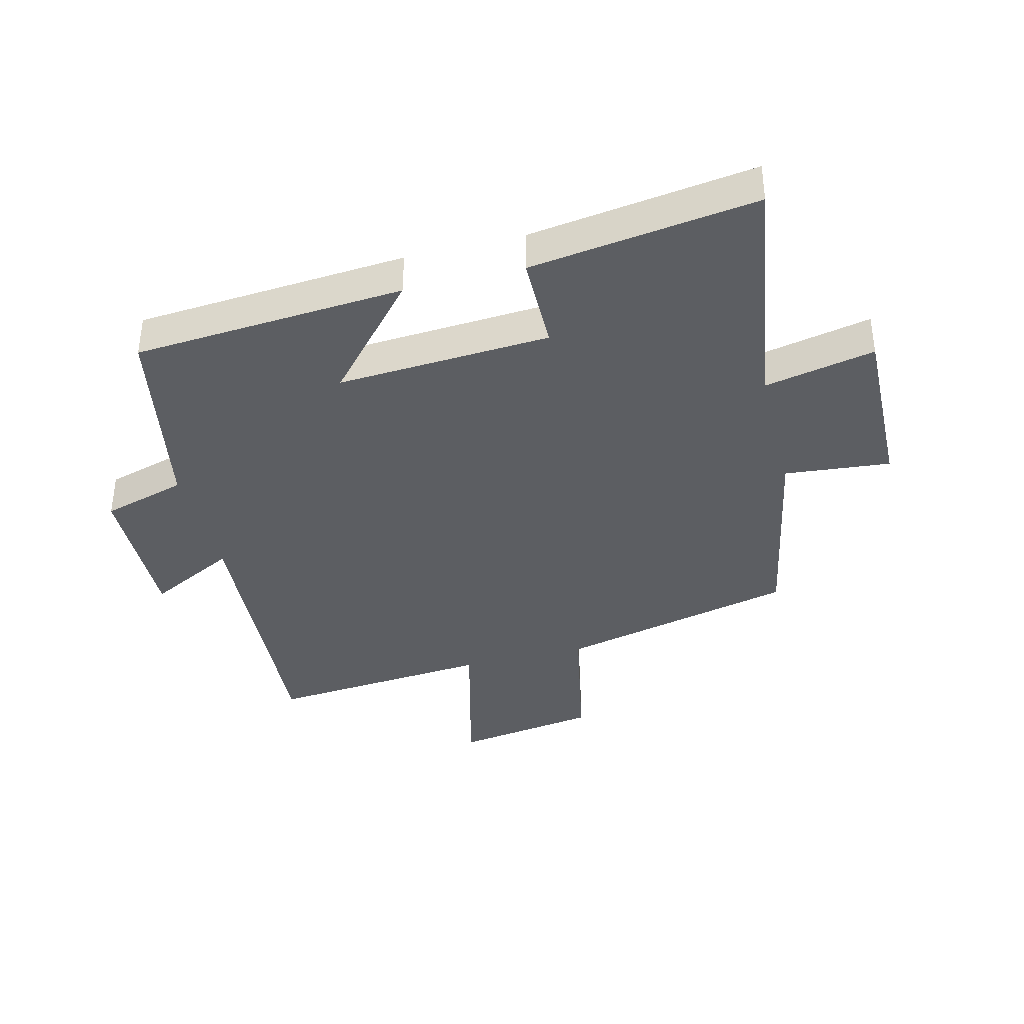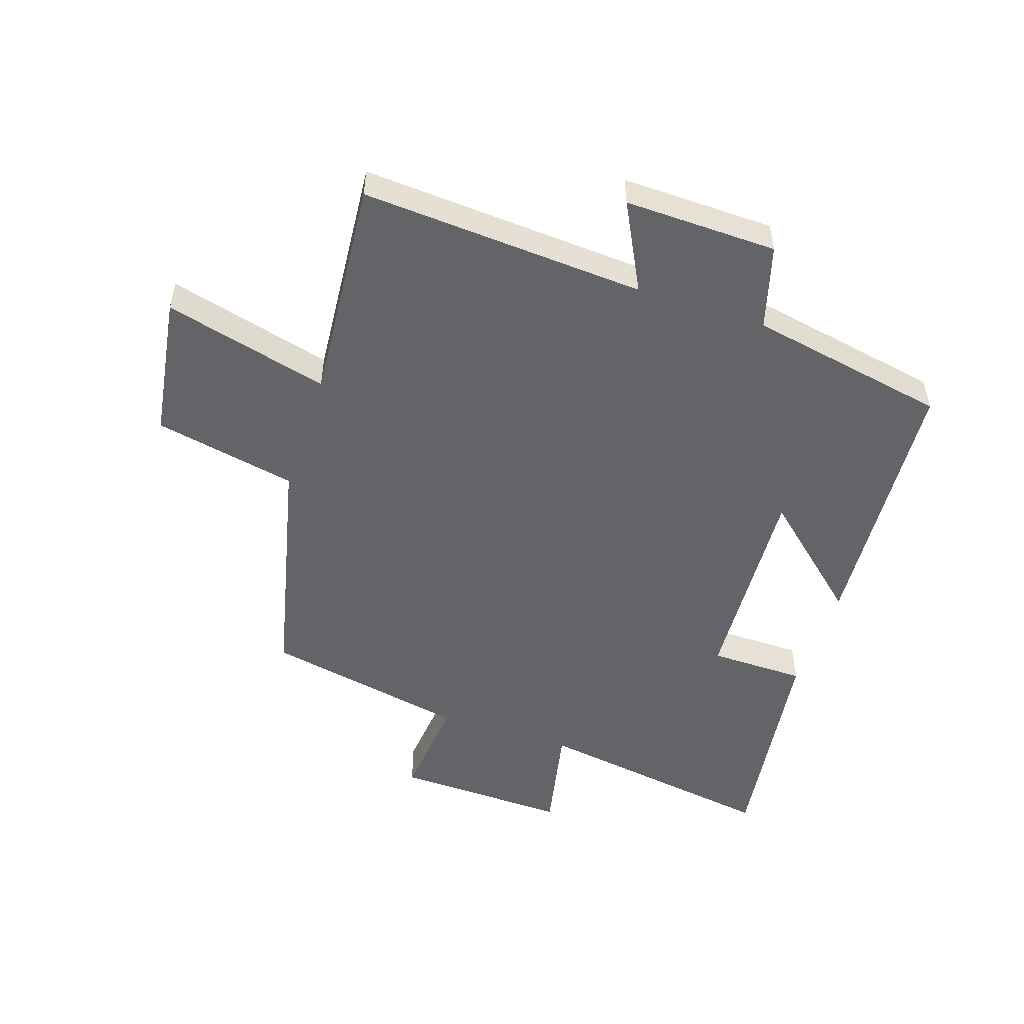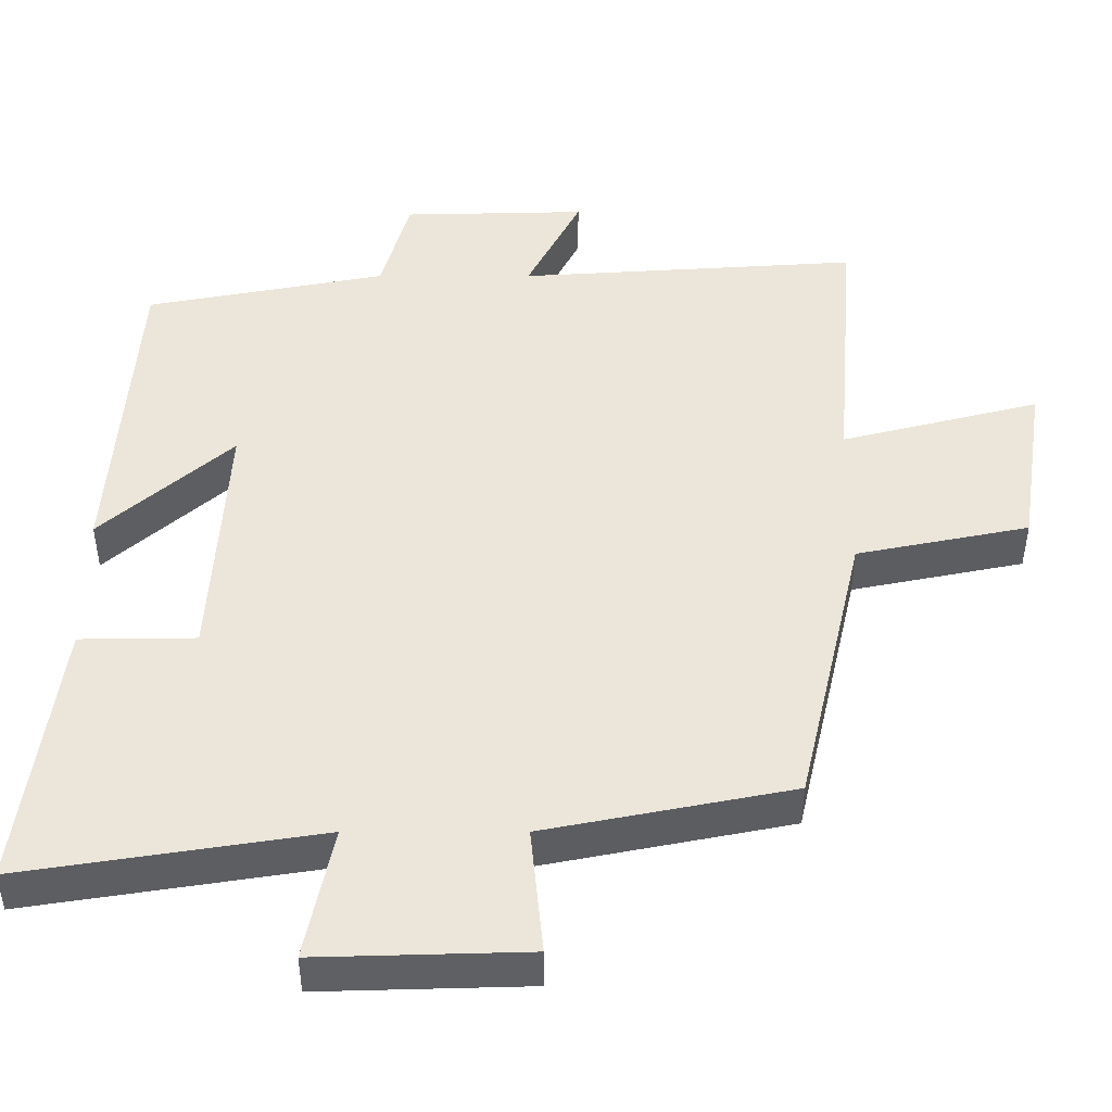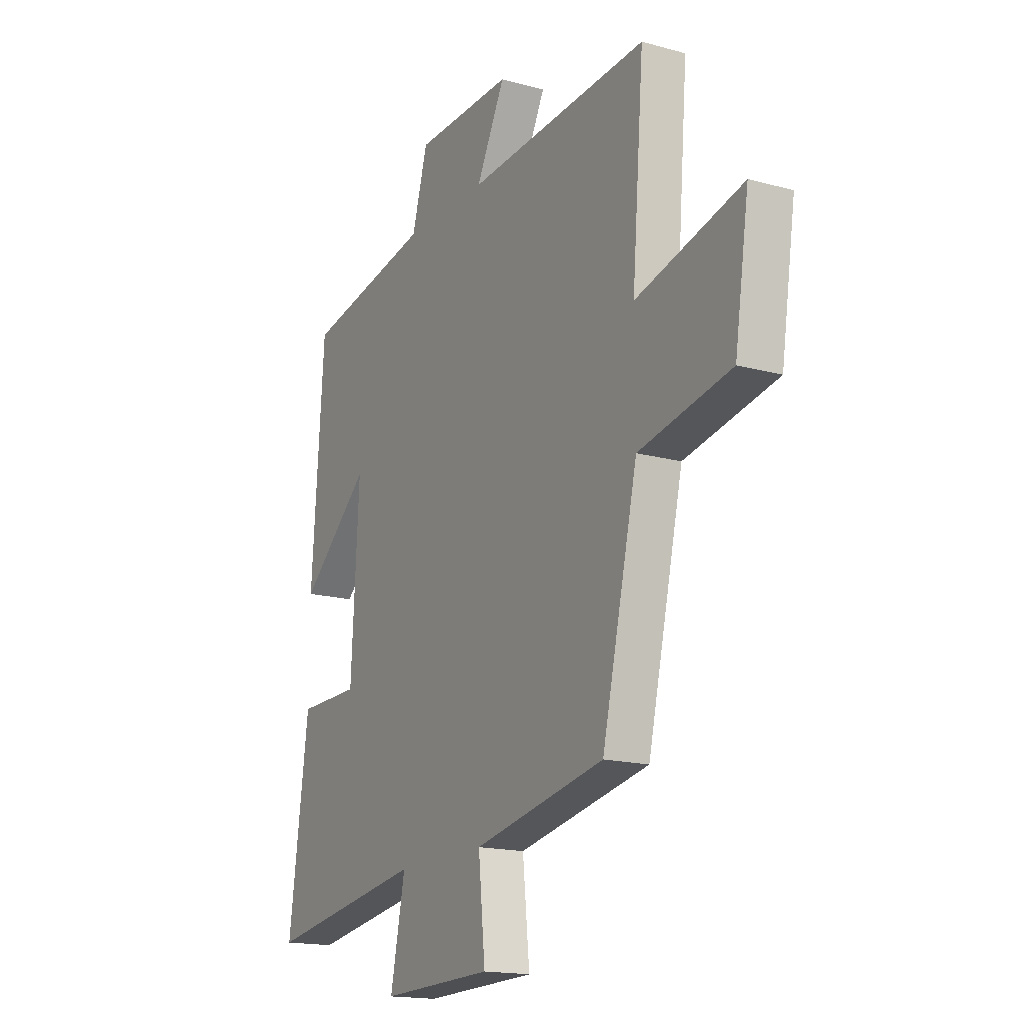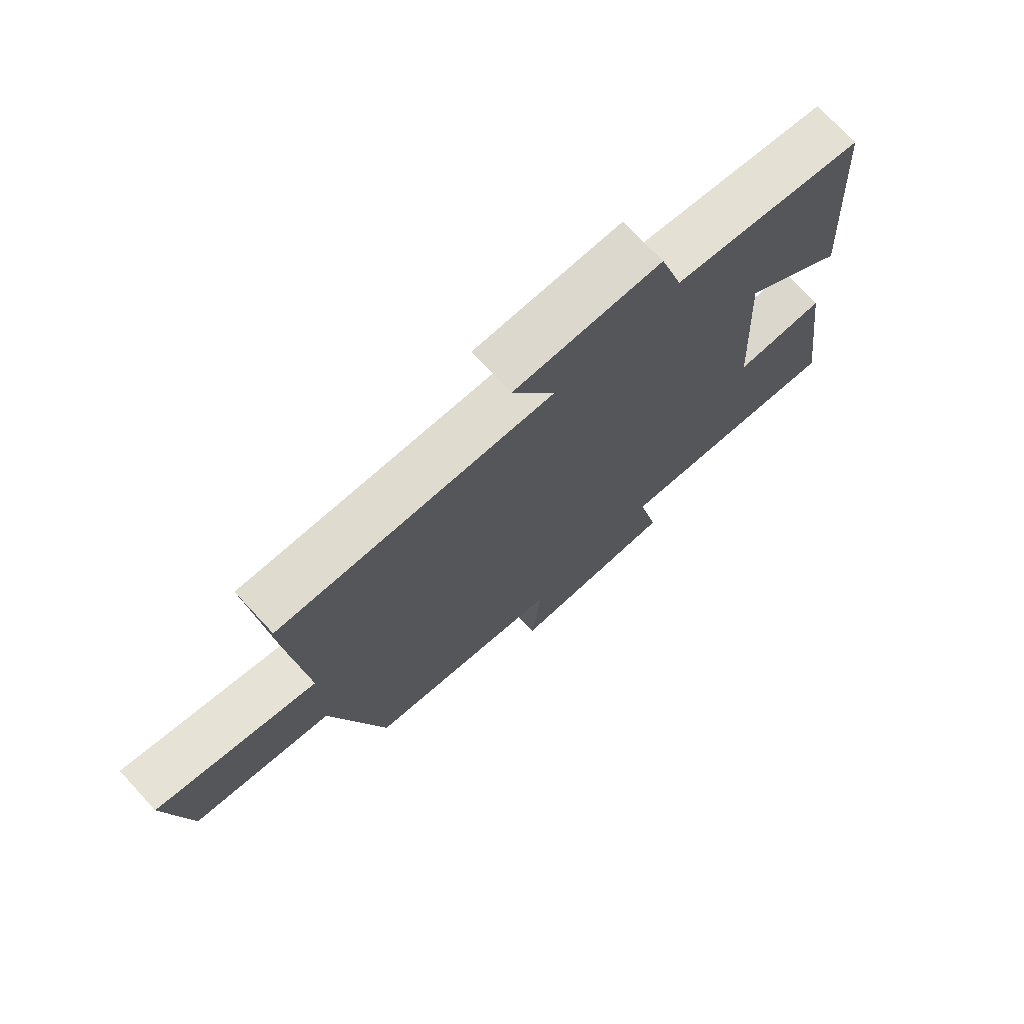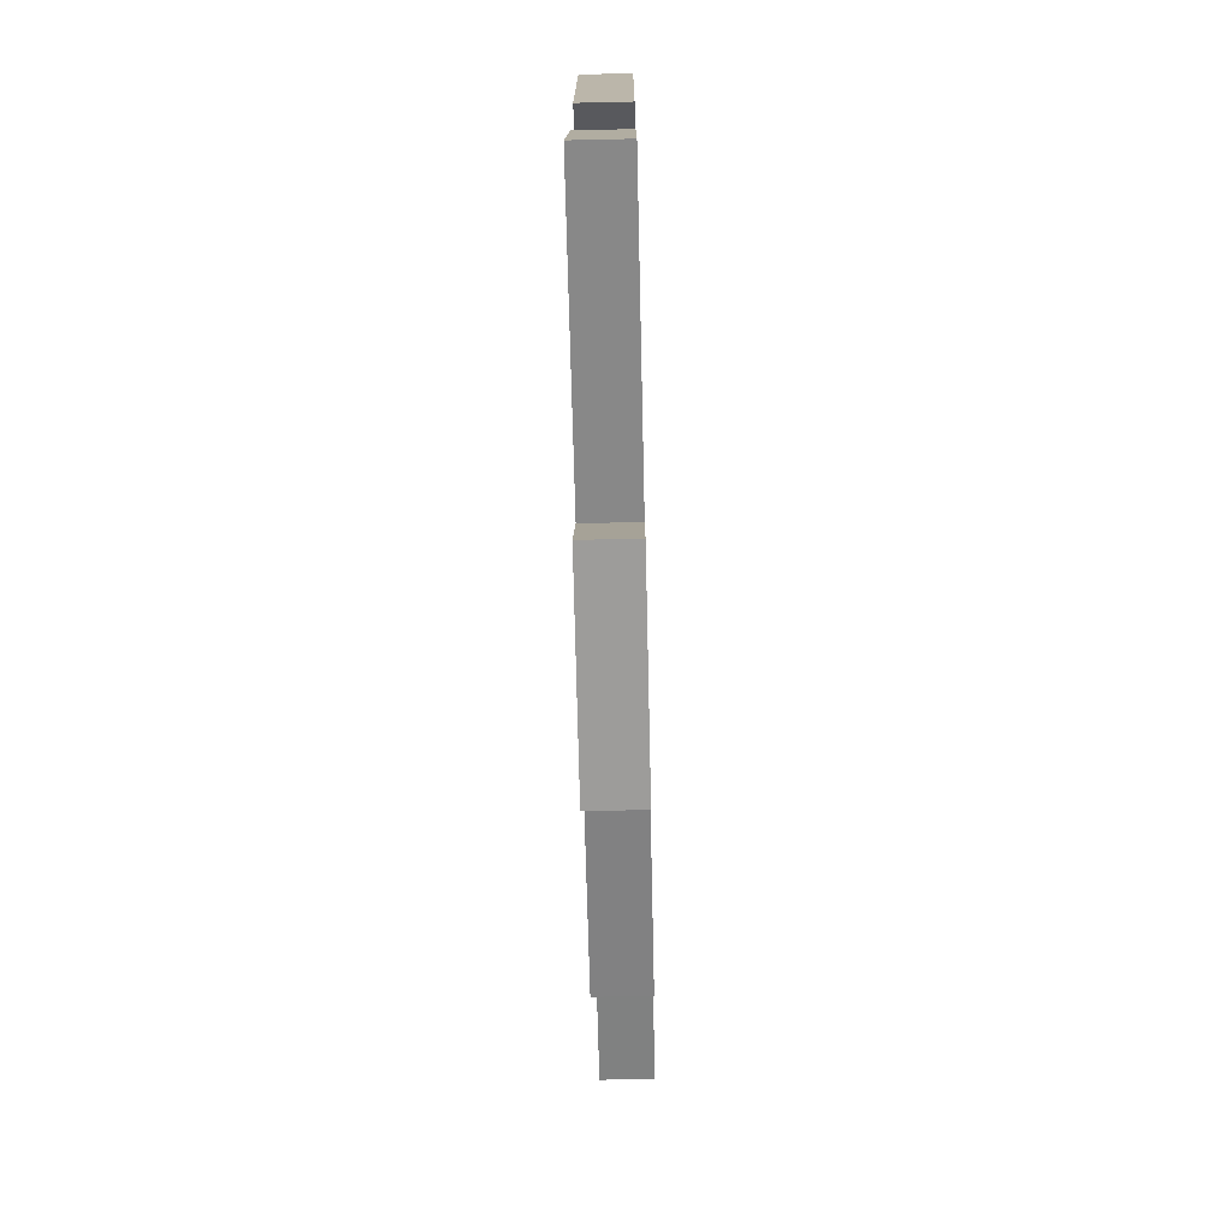
<metadata>
{"format":"obj","ext":"obj","renderer":"f3d","projection":"perspective","resolution":1024,"background":"white","views":[{"elev":-38.2,"azim":104.3,"up":"+Y"},{"elev":-51.3,"azim":-18.3,"up":"+Y"},{"elev":-42.9,"azim":180.0,"up":"+Z"},{"elev":-16.8,"azim":-119.3,"up":"+Z"},{"elev":73.6,"azim":-42.9,"up":"+Z"},{"elev":-71.7,"azim":91.3,"up":"+Z"}]}
</metadata>
<code>
v -0.53 0.07 0.53
v -0.069 0.07 0.5
v -0.142 0.07 0.643
v 0.106 0.07 0.637
v 0.145 0.07 0.5
v 0.469 0.07 0.438
v 0.5 0.07 -0.003
v 0.324 0.07 0.153
v 0.344 0.07 -0.193
v 0.5 0.07 -0.195
v 0.55 0.07 -0.563
v 0.15 0.07 -0.5
v 0.187 0.07 -0.68
v -0.095 0.07 -0.672
v -0.078 0.07 -0.5
v -0.41 0.07 -0.434
v -0.5 0.07 -0.047
v -0.732 0.07 0
v -0.768 0.07 0.234
v -0.5 0.07 0.165
v -0.53 0 0.53
v -0.069 0 0.5
v -0.142 0 0.643
v 0.106 0 0.637
v 0.145 0 0.5
v 0.469 0 0.438
v 0.5 0 -0.003
v 0.324 0 0.153
v 0.344 0 -0.193
v 0.5 0 -0.195
v 0.55 0 -0.563
v 0.15 0 -0.5
v 0.187 0 -0.68
v -0.095 0 -0.672
v -0.078 0 -0.5
v -0.41 0 -0.434
v -0.5 0 -0.047
v -0.732 0 0
v -0.768 0 0.234
v -0.5 0 0.165
f 17 18 19 20
f 15 16 17 20
f 15 20 1 2
f 12 13 14 15
f 12 15 2
f 9 10 11 12
f 8 9 12 2
f 5 6 7 8
f 5 8 2 3
f 3 4 5
f 40 39 38 37
f 40 37 36 35
f 22 21 40 35
f 35 34 33 32
f 22 35 32
f 32 31 30 29
f 22 32 29 28
f 28 27 26 25
f 23 22 28 25
f 25 24 23
f 1 21 22 2
f 2 22 23 3
f 3 23 24 4
f 4 24 25 5
f 5 25 26 6
f 6 26 27 7
f 7 27 28 8
f 8 28 29 9
f 9 29 30 10
f 10 30 31 11
f 11 31 32 12
f 12 32 33 13
f 13 33 34 14
f 14 34 35 15
f 15 35 36 16
f 16 36 37 17
f 17 37 38 18
f 18 38 39 19
f 19 39 40 20
f 20 40 21 1

</code>
